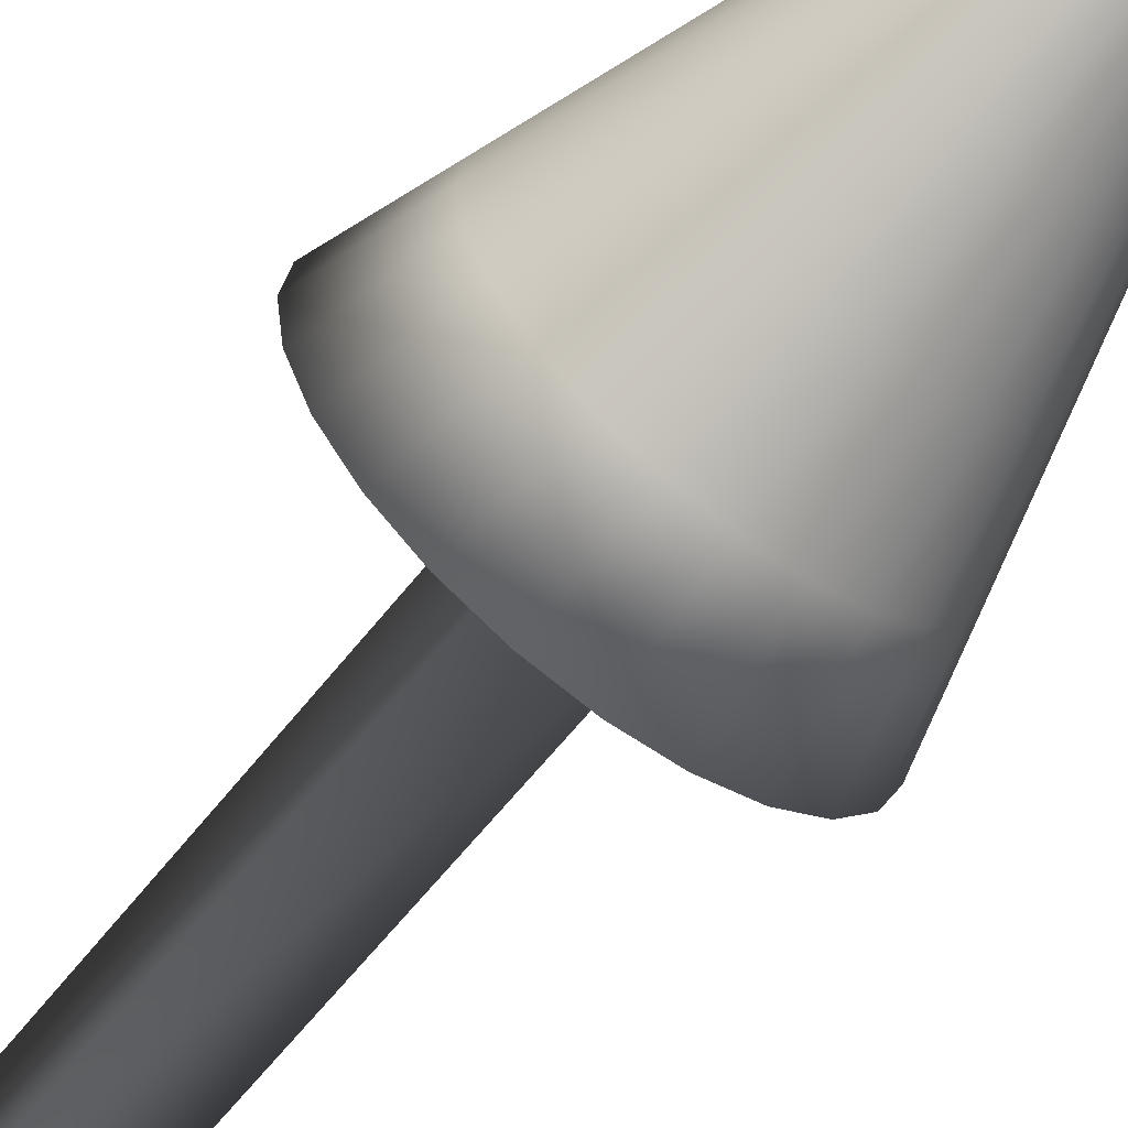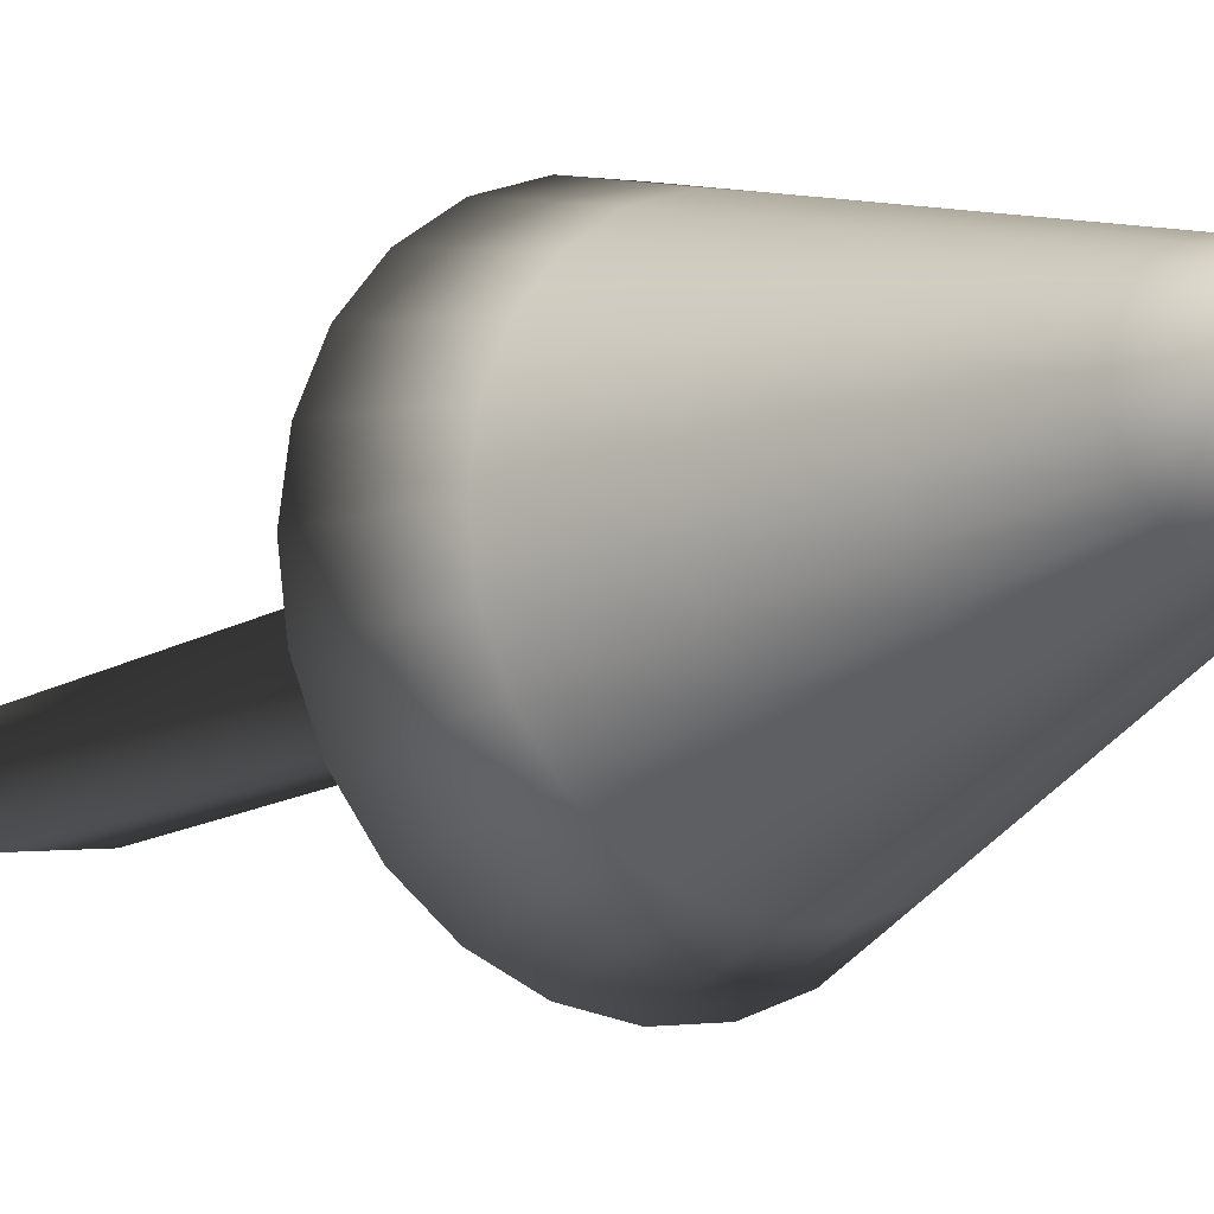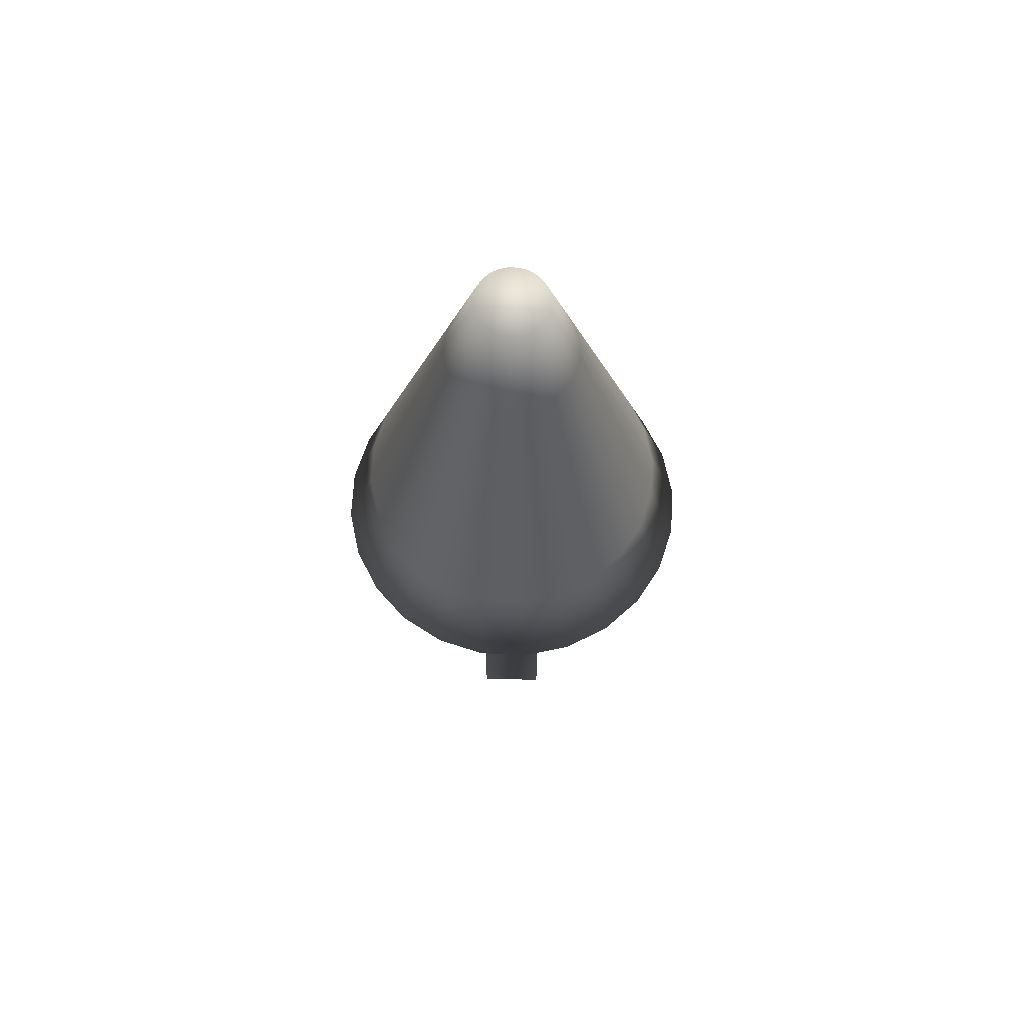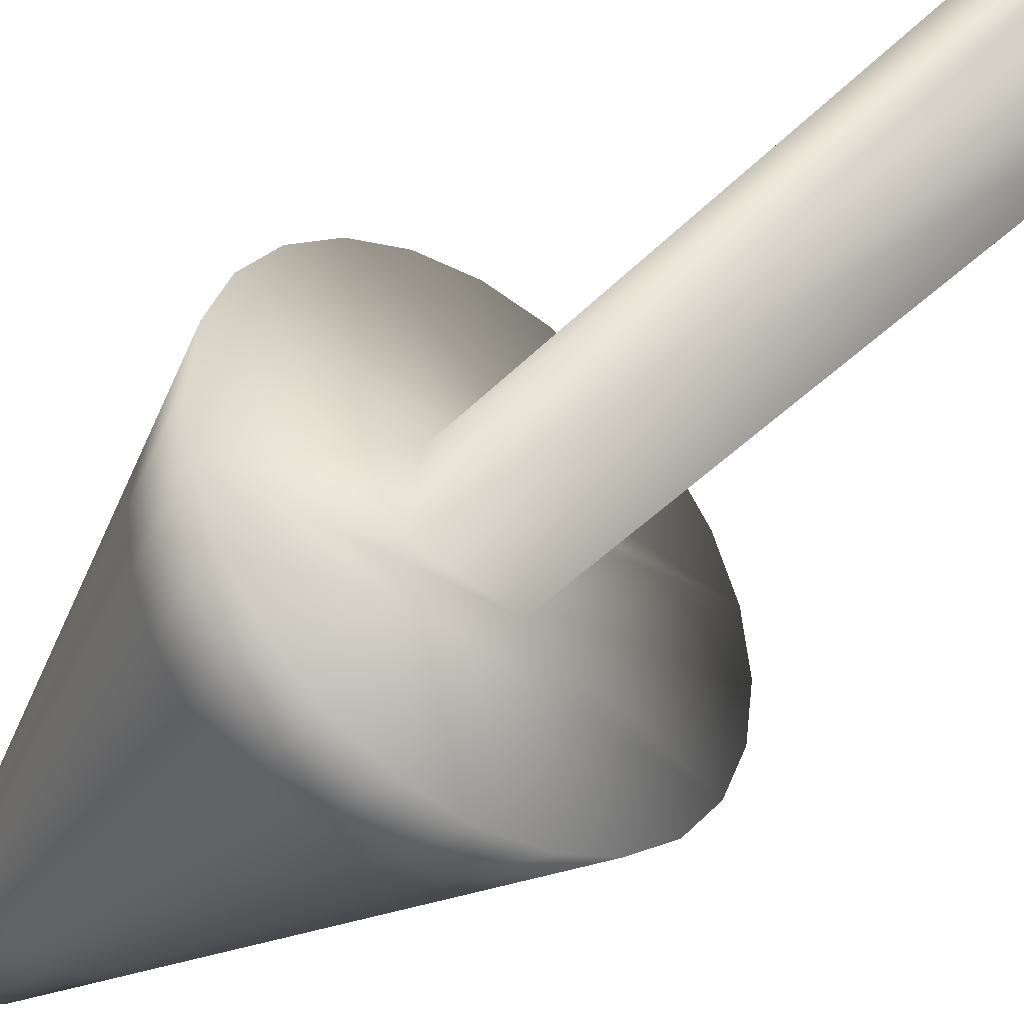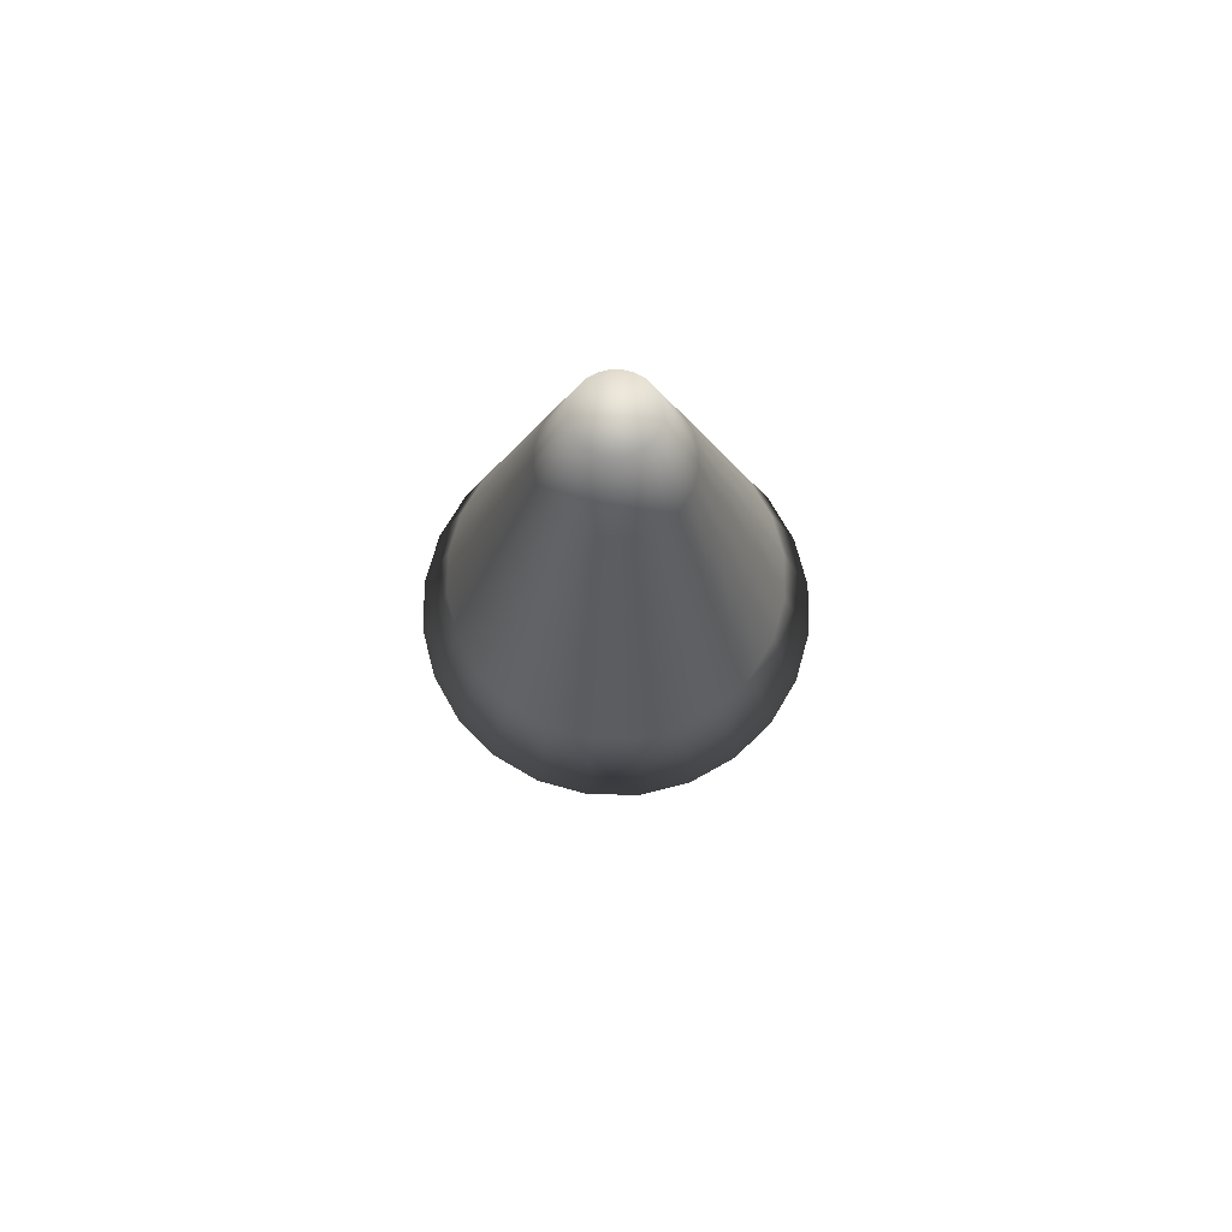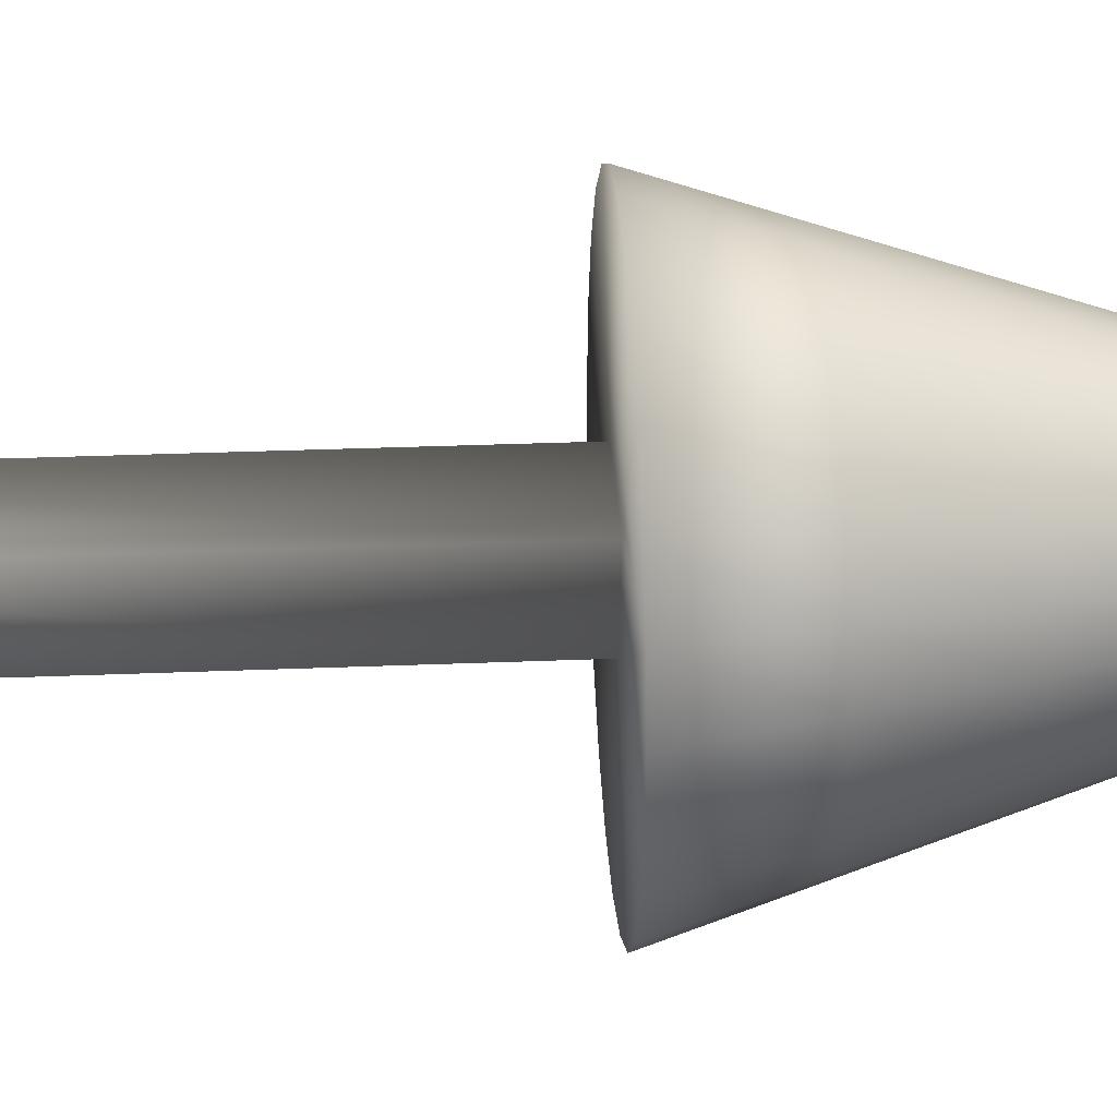
<metadata>
{"format":"obj","ext":"obj","renderer":"f3d","projection":"perspective","resolution":1024,"background":"white","views":[{"elev":-62.9,"azim":141.7,"up":"+Z"},{"elev":-13.3,"azim":143.7,"up":"+Z"},{"elev":66.7,"azim":-79.3,"up":"+Y"},{"elev":-41.2,"azim":-38.6,"up":"+Z"},{"elev":71.7,"azim":143.1,"up":"+Y"},{"elev":27.7,"azim":86.3,"up":"+Z"}]}
</metadata>
<code>
v  1.333 1.052 -0.0384
v  1.318 1.052 -0.0741
v  1.294 1.052 -0.1048
v  1.264 1.052 -0.1283
v  1.228 1.052 -0.1431
v  1.19 1.052 -0.1482
v  1.151 1.052 -0.1431
v  1.115 1.052 -0.1283
v  1.085 1.052 -0.1048
v  1.061 1.052 -0.0741
v  1.046 1.052 -0.0384
v  1.041 1.052 0
v  1.046 1.052 0.0384
v  1.061 1.052 0.0741
v  1.085 1.052 0.1048
v  1.115 1.052 0.1283
v  1.151 1.052 0.1431
v  1.19 1.052 0.1482
v  1.228 1.052 0.1431
v  1.264 1.052 0.1283
v  1.294 1.052 0.1048
v  1.318 1.052 0.0741
v  1.333 1.052 0.0384
v  1.338 1.052 -0
v  1.449 0.6784 0.0694
v  1.458 0.6784 -0
v  1.422 0.6784 0.1341
v  1.379 0.6784 0.1897
v  1.324 0.6784 0.2323
v  1.259 0.6784 0.2591
v  1.19 0.6784 0.2683
v  1.12 0.6784 0.2591
v  1.055 0.6784 0.2323
v  0.9998 0.6784 0.1897
v  0.9571 0.6784 0.1341
v  0.9303 0.6784 0.0694
v  0.9212 0.6784 0
v  0.9303 0.6784 -0.0694
v  0.9571 0.6784 -0.1341
v  0.9998 0.6784 -0.1897
v  1.055 0.6784 -0.2323
v  1.12 0.6784 -0.2591
v  1.19 0.6784 -0.2683
v  1.259 0.6784 -0.2591
v  1.324 0.6784 -0.2323
v  1.379 0.6784 -0.1897
v  1.422 0.6784 -0.1341
v  1.449 0.6784 -0.0694
v  1.565 0.3044 0.1005
v  1.578 0.3044 -0
v  1.526 0.3044 0.1942
v  1.464 0.3044 0.2746
v  1.384 0.3044 0.3363
v  1.29 0.3044 0.3751
v  1.19 0.3044 0.3883
v  1.089 0.3044 0.3751
v  0.9953 0.3044 0.3363
v  0.9148 0.3044 0.2746
v  0.8531 0.3044 0.1942
v  0.8143 0.3044 0.1005
v  0.8011 0.3044 0
v  0.8143 0.3044 -0.1005
v  0.8531 0.3044 -0.1942
v  0.9148 0.3044 -0.2746
v  0.9953 0.3044 -0.3363
v  1.089 0.3044 -0.3751
v  1.19 0.3044 -0.3883
v  1.29 0.3044 -0.3751
v  1.384 0.3044 -0.3363
v  1.464 0.3044 -0.2746
v  1.526 0.3044 -0.1942
v  1.565 0.3044 -0.1005
v  1.681 -0.0697 0.1316
v  1.698 -0.0697 -0
v  1.63 -0.0697 0.2542
v  1.549 -0.0697 0.3595
v  1.444 -0.0697 0.4403
v  1.321 -0.0697 0.4911
v  1.19 -0.0697 0.5084
v  1.058 -0.0697 0.4911
v  0.9352 -0.0697 0.4403
v  0.8299 -0.0697 0.3595
v  0.7491 -0.0697 0.2542
v  0.6983 -0.0697 0.1316
v  0.681 -0.0697 0
v  0.6983 -0.0697 -0.1316
v  0.7491 -0.0697 -0.2542
v  0.8299 -0.0697 -0.3595
v  0.9352 -0.0697 -0.4403
v  1.058 -0.0697 -0.4911
v  1.19 -0.0697 -0.5084
v  1.321 -0.0697 -0.4911
v  1.444 -0.0697 -0.4403
v  1.549 -0.0697 -0.3595
v  1.63 -0.0697 -0.2542
v  1.681 -0.0697 -0.1316
v  1.797 -0.4437 0.1627
v  1.818 -0.4437 -0
v  1.734 -0.4437 0.3143
v  1.634 -0.4437 0.4444
v  1.504 -0.4437 0.5443
v  1.352 -0.4437 0.6071
v  1.19 -0.4437 0.6285
v  1.027 -0.4437 0.6071
v  0.8752 -0.4437 0.5443
v  0.745 -0.4437 0.4444
v  0.6451 -0.4437 0.3143
v  0.5824 -0.4437 0.1627
v  0.5609 -0.4437 0
v  0.5824 -0.4437 -0.1627
v  0.6451 -0.4437 -0.3143
v  0.745 -0.4437 -0.4444
v  0.8752 -0.4437 -0.5443
v  1.027 -0.4437 -0.6071
v  1.19 -0.4437 -0.6285
v  1.352 -0.4437 -0.6071
v  1.504 -0.4437 -0.5443
v  1.634 -0.4437 -0.4444
v  1.734 -0.4437 -0.3143
v  1.797 -0.4437 -0.1627
v  1.913 -0.8178 0.1938
v  1.938 -0.8178 -0
v  1.838 -0.8178 0.3743
v  1.719 -0.8178 0.5293
v  1.564 -0.8178 0.6483
v  1.383 -0.8178 0.7231
v  1.19 -0.8178 0.7486
v  0.9957 -0.8178 0.7231
v  0.8152 -0.8178 0.6483
v  0.6601 -0.8178 0.5293
v  0.5411 -0.8178 0.3743
v  0.4664 -0.8178 0.1938
v  0.4409 -0.8178 0
v  0.4664 -0.8178 -0.1938
v  0.5411 -0.8178 -0.3743
v  0.6601 -0.8178 -0.5293
v  0.8152 -0.8178 -0.6483
v  0.9957 -0.8178 -0.7231
v  1.19 -0.8178 -0.7486
v  1.383 -0.8178 -0.7231
v  1.564 -0.8178 -0.6483
v  1.719 -0.8178 -0.5293
v  1.838 -0.8178 -0.3743
v  1.913 -0.8178 -0.1938
v  1.037 -0.8178 0.1688
v  1.354 -0.8178 0.1237
v  1.31 -0.8178 -0.1536
v  0.9926 -0.8178 -0.1085
v  1.354 -2.901 0.1237
v  1.037 -2.901 0.1688
v  0.9926 -2.901 -0.1085
v  1.31 -2.901 -0.1536
o Object001
g Object001
f 1 2 3 4 5 6 7 8 9 10 11 12 13 14 15 16 17 18 19 20 21 22 23 24
f 24 23 25 26
f 23 22 27 25
f 22 21 28 27
f 21 20 29 28
f 20 19 30 29
f 19 18 31 30
f 18 17 32 31
f 17 16 33 32
f 16 15 34 33
f 15 14 35 34
f 14 13 36 35
f 13 12 37 36
f 12 11 38 37
f 11 10 39 38
f 10 9 40 39
f 9 8 41 40
f 8 7 42 41
f 7 6 43 42
f 6 5 44 43
f 5 4 45 44
f 4 3 46 45
f 3 2 47 46
f 2 1 48 47
f 1 24 26 48
f 26 25 49 50
f 25 27 51 49
f 27 28 52 51
f 28 29 53 52
f 29 30 54 53
f 30 31 55 54
f 31 32 56 55
f 32 33 57 56
f 33 34 58 57
f 34 35 59 58
f 35 36 60 59
f 36 37 61 60
f 37 38 62 61
f 38 39 63 62
f 39 40 64 63
f 40 41 65 64
f 41 42 66 65
f 42 43 67 66
f 43 44 68 67
f 44 45 69 68
f 45 46 70 69
f 46 47 71 70
f 47 48 72 71
f 48 26 50 72
f 50 49 73 74
f 49 51 75 73
f 51 52 76 75
f 52 53 77 76
f 53 54 78 77
f 54 55 79 78
f 55 56 80 79
f 56 57 81 80
f 57 58 82 81
f 58 59 83 82
f 59 60 84 83
f 60 61 85 84
f 61 62 86 85
f 62 63 87 86
f 63 64 88 87
f 64 65 89 88
f 65 66 90 89
f 66 67 91 90
f 67 68 92 91
f 68 69 93 92
f 69 70 94 93
f 70 71 95 94
f 71 72 96 95
f 72 50 74 96
f 74 73 97 98
f 73 75 99 97
f 75 76 100 99
f 76 77 101 100
f 77 78 102 101
f 78 79 103 102
f 79 80 104 103
f 80 81 105 104
f 81 82 106 105
f 82 83 107 106
f 83 84 108 107
f 84 85 109 108
f 85 86 110 109
f 86 87 111 110
f 87 88 112 111
f 88 89 113 112
f 89 90 114 113
f 90 91 115 114
f 91 92 116 115
f 92 93 117 116
f 93 94 118 117
f 94 95 119 118
f 95 96 120 119
f 96 74 98 120
f 98 97 121 122
f 97 99 123 121
f 99 100 124 123
f 100 101 125 124
f 101 102 126 125
f 102 103 127 126
f 103 104 128 127
f 104 105 129 128
f 105 106 130 129
f 106 107 131 130
f 107 108 132 131
f 108 109 133 132
f 109 110 134 133
f 110 111 135 134
f 111 112 136 135
f 112 113 137 136
f 113 114 138 137
f 114 115 139 138
f 115 116 140 139
f 116 117 141 140
f 117 118 142 141
f 118 119 143 142
f 119 120 144 143
f 120 98 122 144
f 144 122 121 143
f 121 123 124 125 126 127 128 129 130 131 145 146
f 121 146 147 143
f 131 132 133 134
f 134 135 136 137 138 139 140 141 142 143 147 148
f 149 150 151 152
f 145 131 134 148
f 146 145 150 149
f 145 148 151 150
f 148 147 152 151
f 147 146 149 152

</code>
